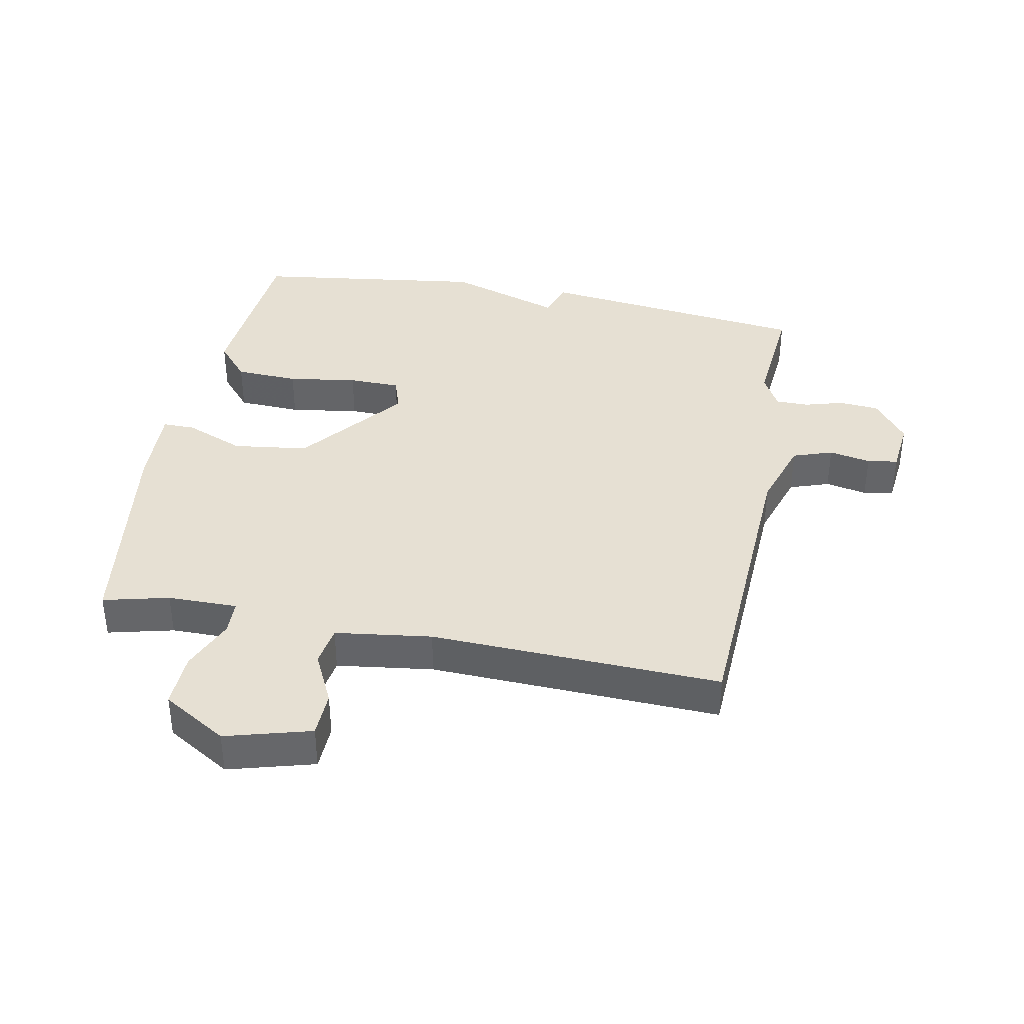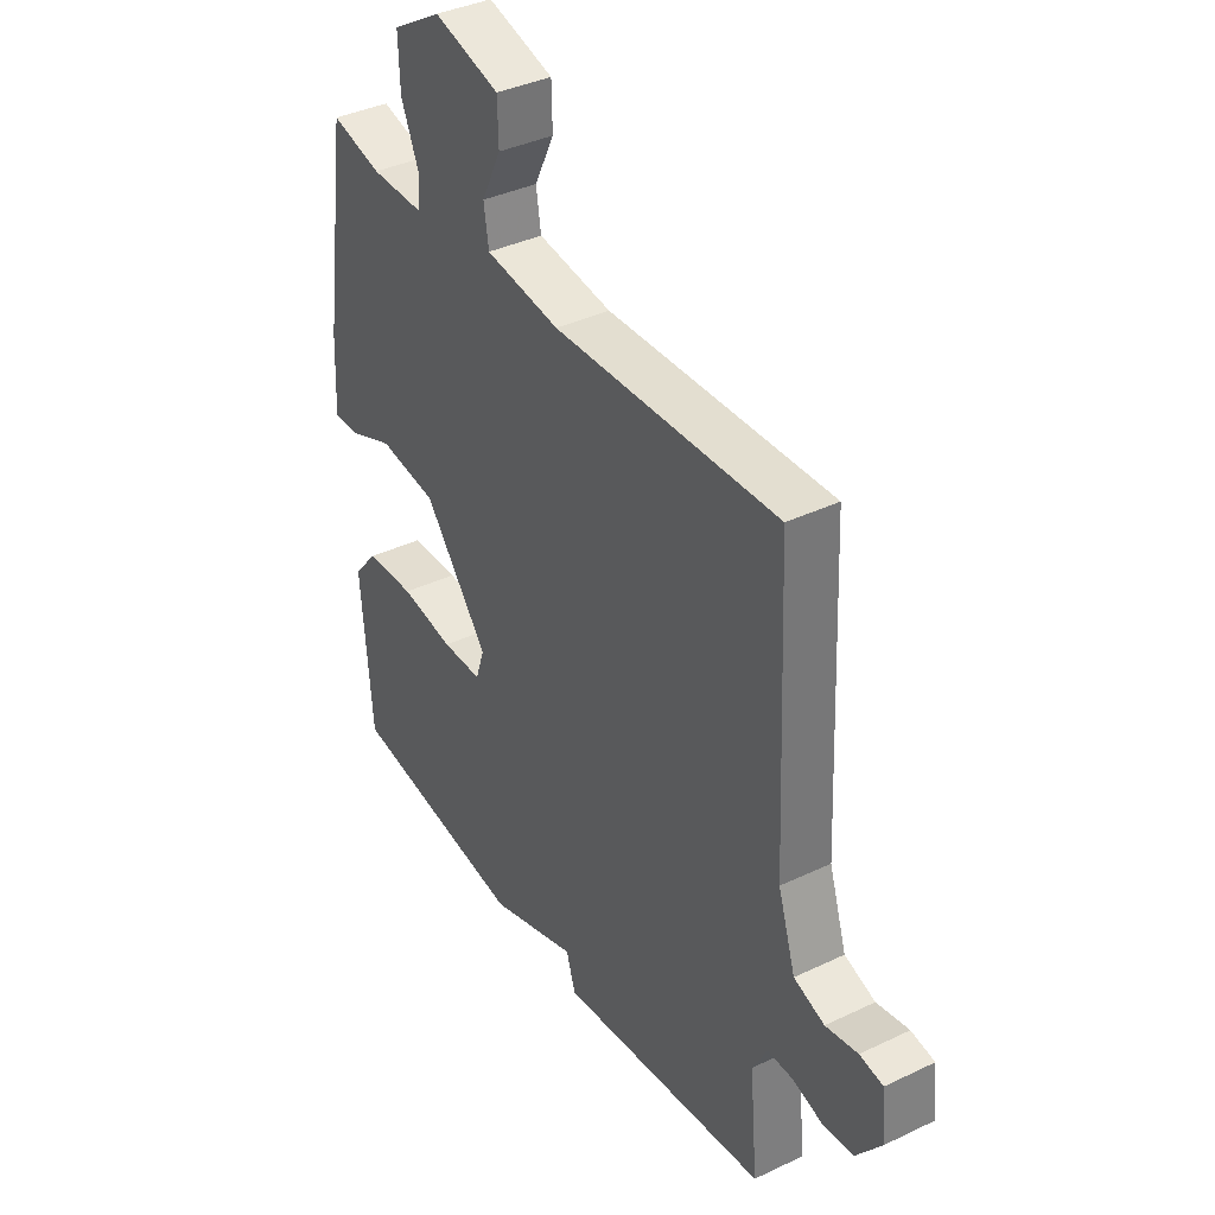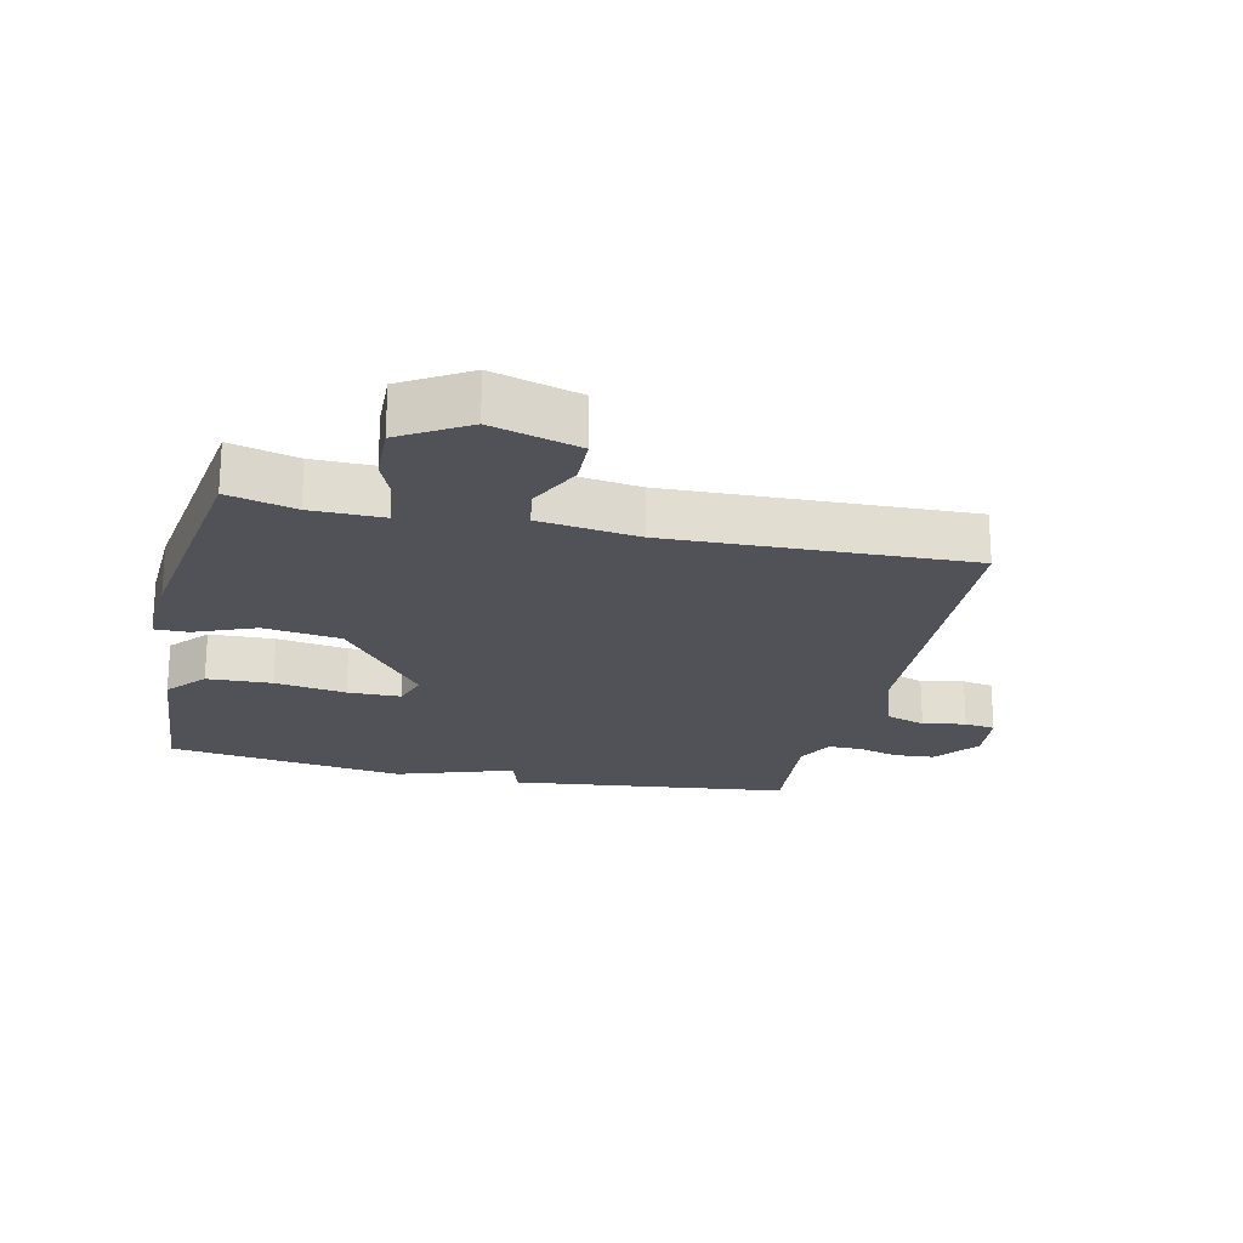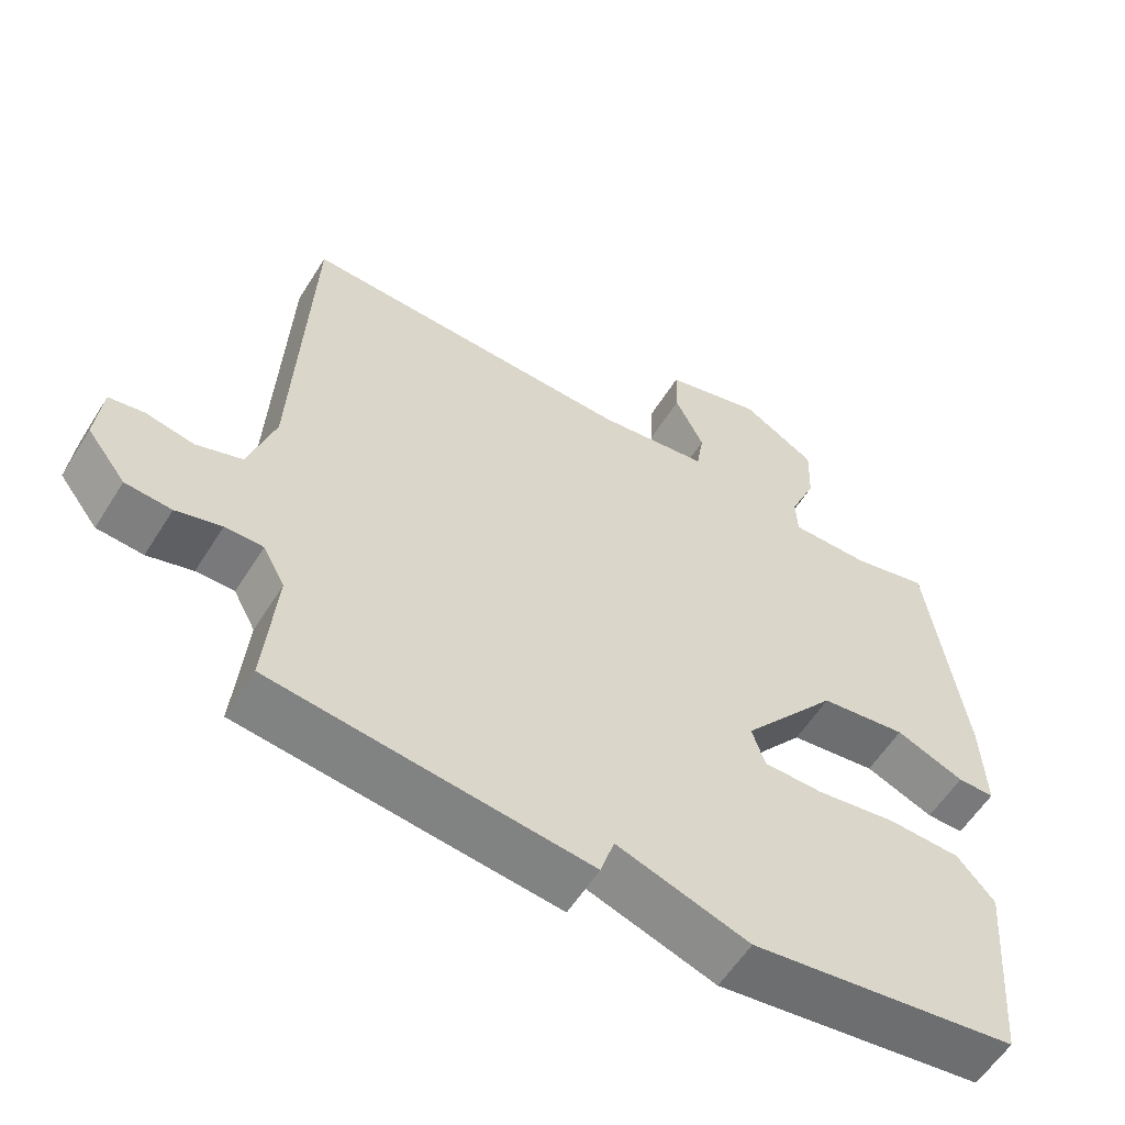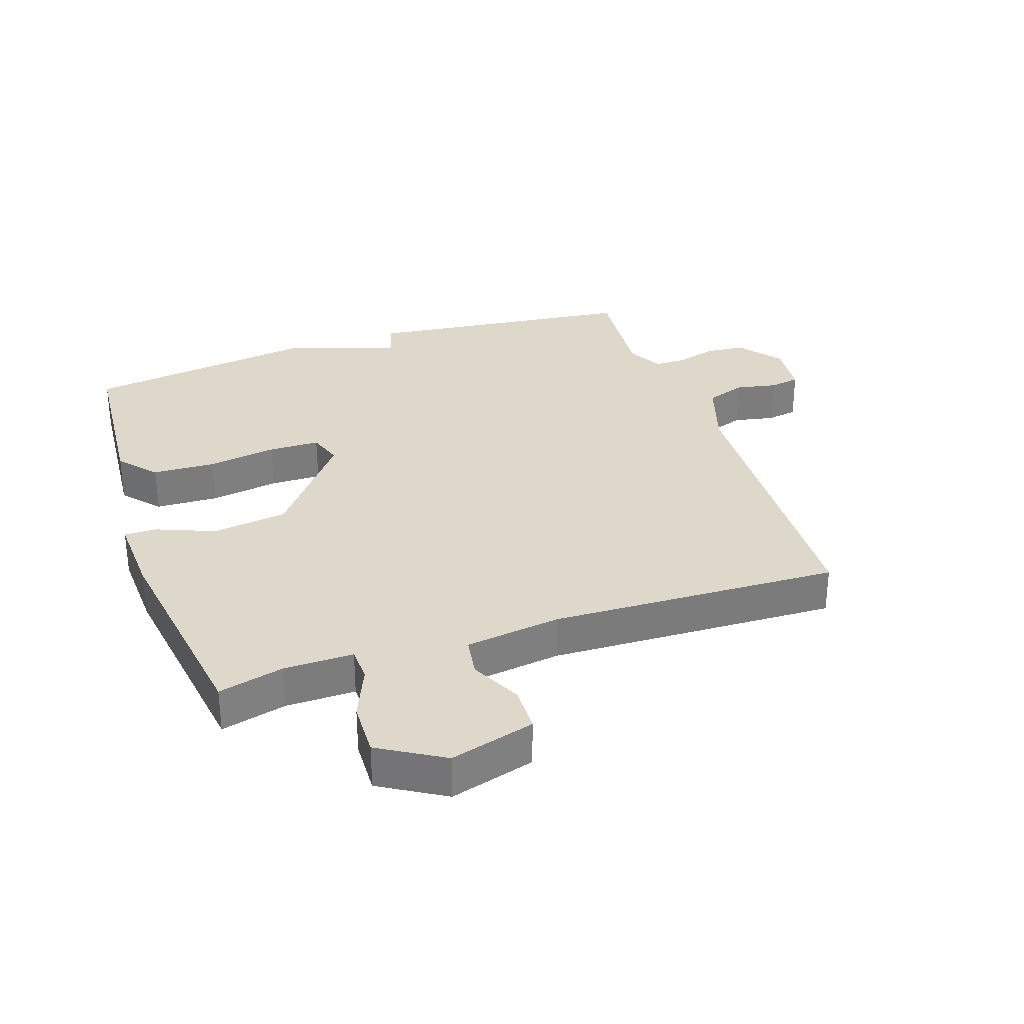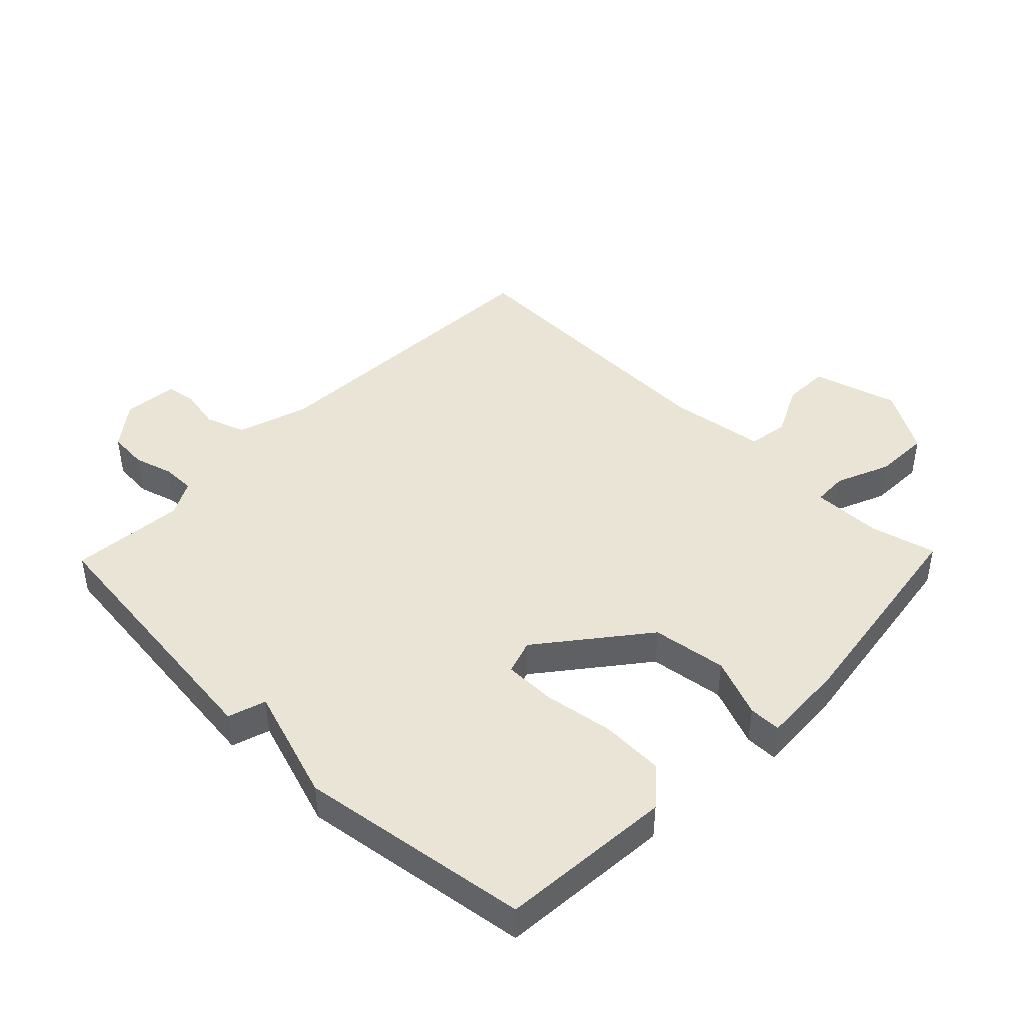
<metadata>
{"format":"obj","ext":"obj","renderer":"f3d","projection":"perspective","resolution":1024,"background":"white","views":[{"elev":38.3,"azim":11.1,"up":"+Y"},{"elev":37.9,"azim":58.7,"up":"+Z"},{"elev":-21.5,"azim":-12.7,"up":"+Y"},{"elev":-57.9,"azim":148.2,"up":"+Z"},{"elev":31.6,"azim":-18.8,"up":"+Y"},{"elev":43.9,"azim":-135.9,"up":"+Y"}]}
</metadata>
<code>
v 0.5 0.07 0.5
v 0.522 0.07 0.01
v 0.558 0.07 -0.103
v 0.621 0.07 -0.125
v 0.687 0.07 -0.112
v 0.735 0.07 -0.12
v 0.744 0.07 -0.206
v 0.691 0.07 -0.275
v 0.628 0.07 -0.28
v 0.566 0.07 -0.262
v 0.514 0.07 -0.262
v 0.484 0.07 -0.318
v 0.5 0.07 -0.5
v 0.067 0.07 -0.551
v 0.048 0.07 -0.491
v -0.133 0.07 -0.551
v -0.5 0.07 -0.5
v -0.522 0.07 -0.225
v -0.471 0.07 -0.166
v -0.371 0.07 -0.162
v -0.261 0.07 -0.179
v -0.179 0.07 -0.178
v -0.161 0.07 -0.123
v -0.292 0.07 0.042
v -0.411 0.07 0.058
v -0.505 0.07 0.02
v -0.556 0.07 0.02
v -0.55 0.07 0.152
v -0.5 0.07 0.5
v -0.396 0.07 0.474
v -0.285 0.07 0.473
v -0.283 0.07 0.528
v -0.319 0.07 0.613
v -0.322 0.07 0.701
v -0.22 0.07 0.762
v -0.085 0.07 0.724
v -0.083 0.07 0.651
v -0.123 0.07 0.569
v -0.113 0.07 0.505
v 0.04 0.07 0.484
v 0.5 0 0.5
v 0.522 0 0.01
v 0.558 0 -0.103
v 0.621 0 -0.125
v 0.687 0 -0.112
v 0.735 0 -0.12
v 0.744 0 -0.206
v 0.691 0 -0.275
v 0.628 0 -0.28
v 0.566 0 -0.262
v 0.514 0 -0.262
v 0.484 0 -0.318
v 0.5 0 -0.5
v 0.067 0 -0.551
v 0.048 0 -0.491
v -0.133 0 -0.551
v -0.5 0 -0.5
v -0.522 0 -0.225
v -0.471 0 -0.166
v -0.371 0 -0.162
v -0.261 0 -0.179
v -0.179 0 -0.178
v -0.161 0 -0.123
v -0.292 0 0.042
v -0.411 0 0.058
v -0.505 0 0.02
v -0.556 0 0.02
v -0.55 0 0.152
v -0.5 0 0.5
v -0.396 0 0.474
v -0.285 0 0.473
v -0.283 0 0.528
v -0.319 0 0.613
v -0.322 0 0.701
v -0.22 0 0.762
v -0.085 0 0.724
v -0.083 0 0.651
v -0.123 0 0.569
v -0.113 0 0.505
v 0.04 0 0.484
f 36 37 38
f 35 36 38
f 34 35 38
f 33 34 38
f 32 33 38
f 31 32 38 39
f 28 29 30
f 27 28 30
f 26 27 30
f 25 26 30
f 24 25 30 31
f 31 39 40
f 24 31 40
f 23 24 40
f 19 20 21
f 18 19 21
f 17 18 21
f 16 17 21
f 15 16 21
f 15 21 22
f 12 13 14 15
f 40 1 2
f 23 40 2
f 22 23 2
f 15 22 2
f 12 15 2
f 11 12 2
f 8 9 10
f 7 8 10
f 6 7 10
f 5 6 10
f 4 5 10
f 10 11 2 3
f 3 4 10
f 78 77 76
f 78 76 75
f 78 75 74
f 78 74 73
f 78 73 72
f 79 78 72 71
f 70 69 68
f 70 68 67
f 70 67 66
f 70 66 65
f 71 70 65 64
f 80 79 71
f 80 71 64
f 80 64 63
f 61 60 59
f 61 59 58
f 61 58 57
f 61 57 56
f 61 56 55
f 62 61 55
f 55 54 53 52
f 42 41 80
f 42 80 63
f 42 63 62
f 42 62 55
f 42 55 52
f 42 52 51
f 50 49 48
f 50 48 47
f 50 47 46
f 50 46 45
f 50 45 44
f 43 42 51 50
f 50 44 43
f 1 41 42 2
f 2 42 43 3
f 3 43 44 4
f 4 44 45 5
f 5 45 46 6
f 6 46 47 7
f 7 47 48 8
f 8 48 49 9
f 9 49 50 10
f 10 50 51 11
f 11 51 52 12
f 12 52 53 13
f 13 53 54 14
f 14 54 55 15
f 15 55 56 16
f 16 56 57 17
f 17 57 58 18
f 18 58 59 19
f 19 59 60 20
f 20 60 61 21
f 21 61 62 22
f 22 62 63 23
f 23 63 64 24
f 24 64 65 25
f 25 65 66 26
f 26 66 67 27
f 27 67 68 28
f 28 68 69 29
f 29 69 70 30
f 30 70 71 31
f 31 71 72 32
f 32 72 73 33
f 33 73 74 34
f 34 74 75 35
f 35 75 76 36
f 36 76 77 37
f 37 77 78 38
f 38 78 79 39
f 39 79 80 40
f 40 80 41 1

</code>
